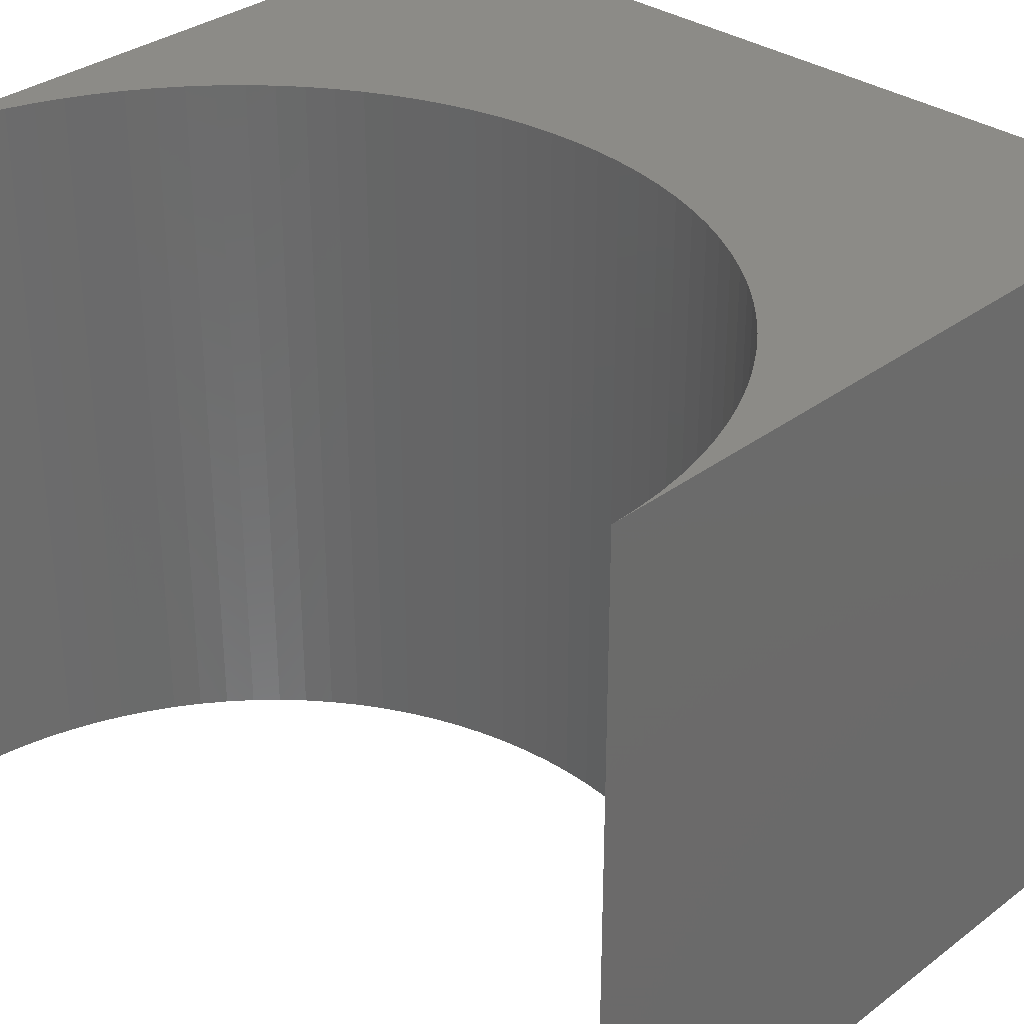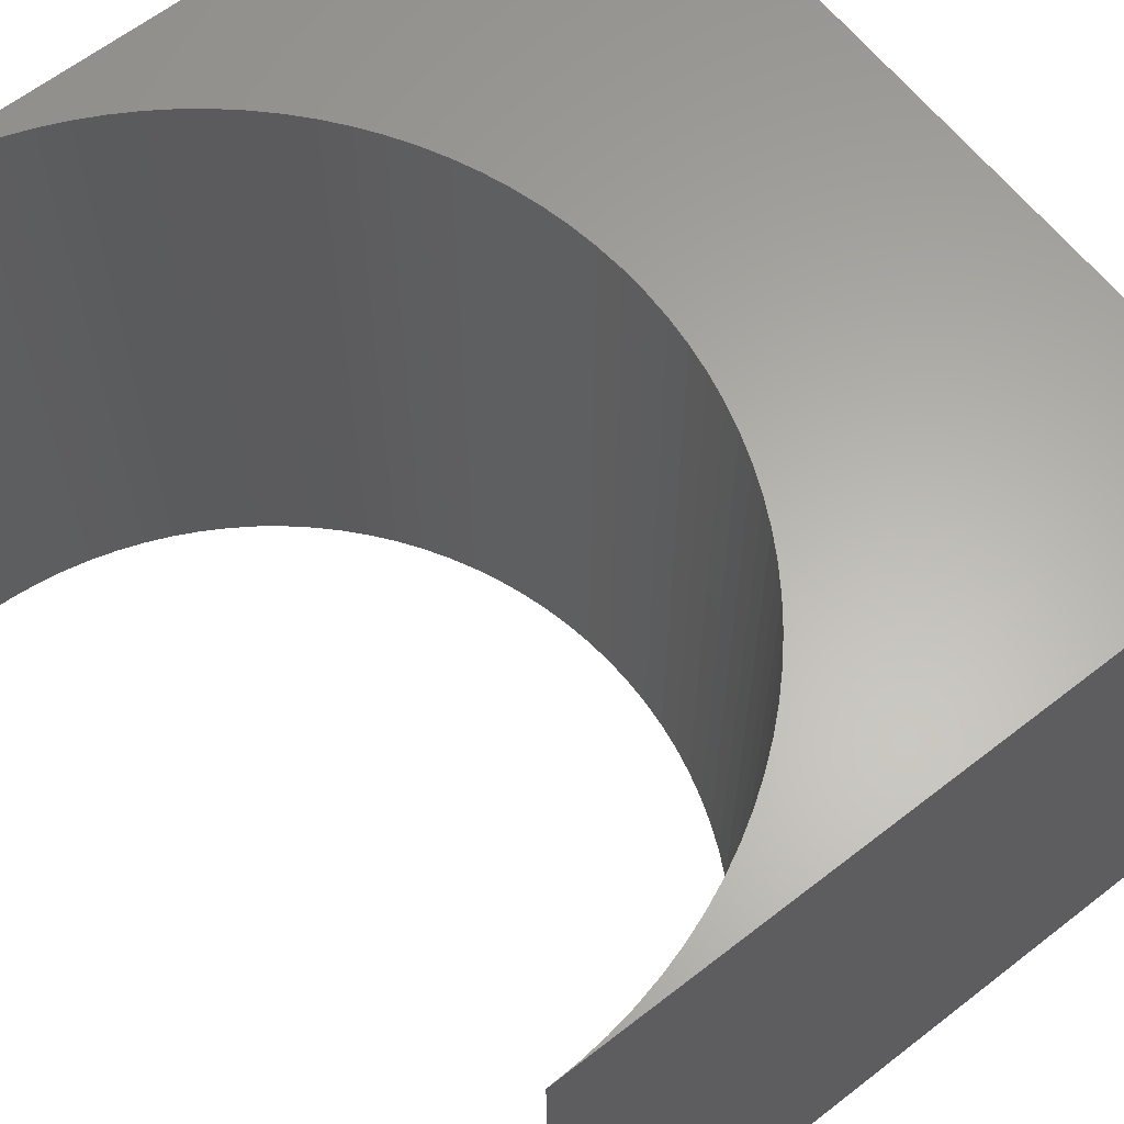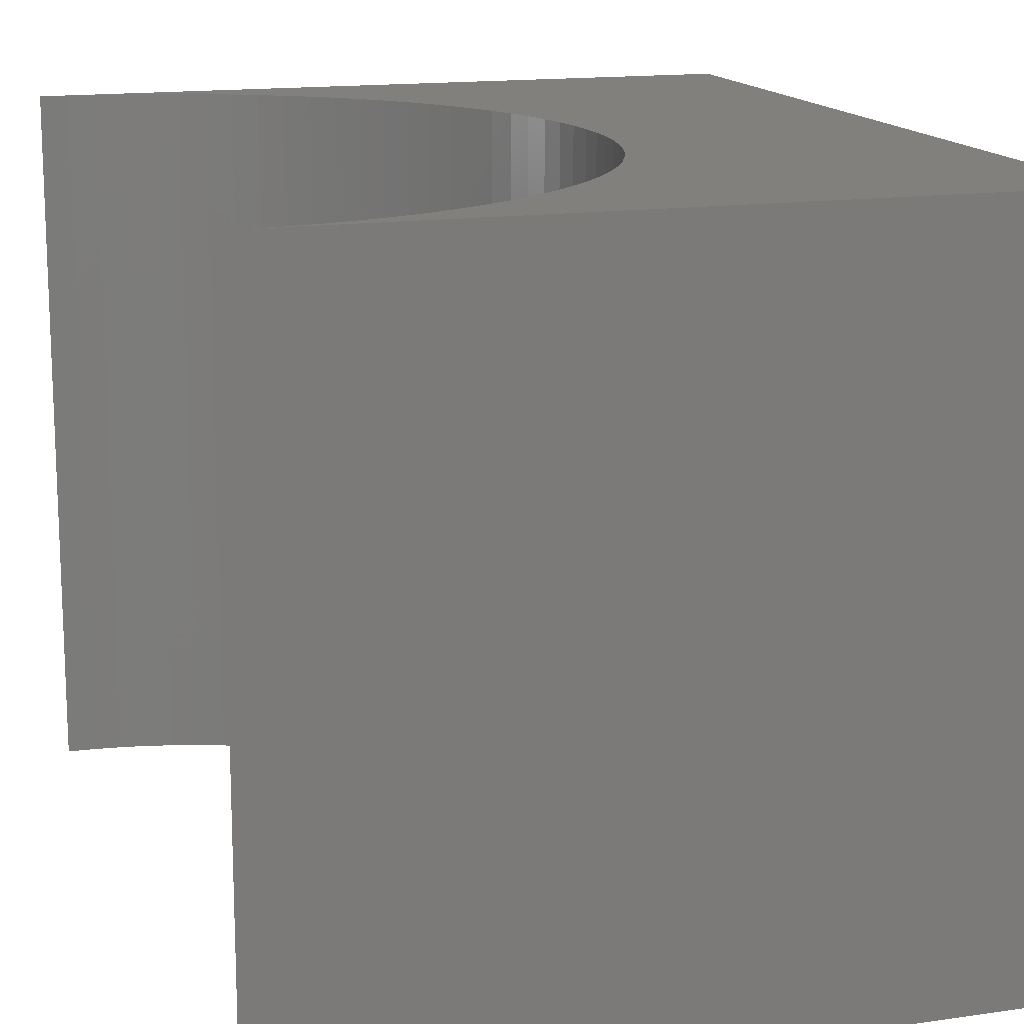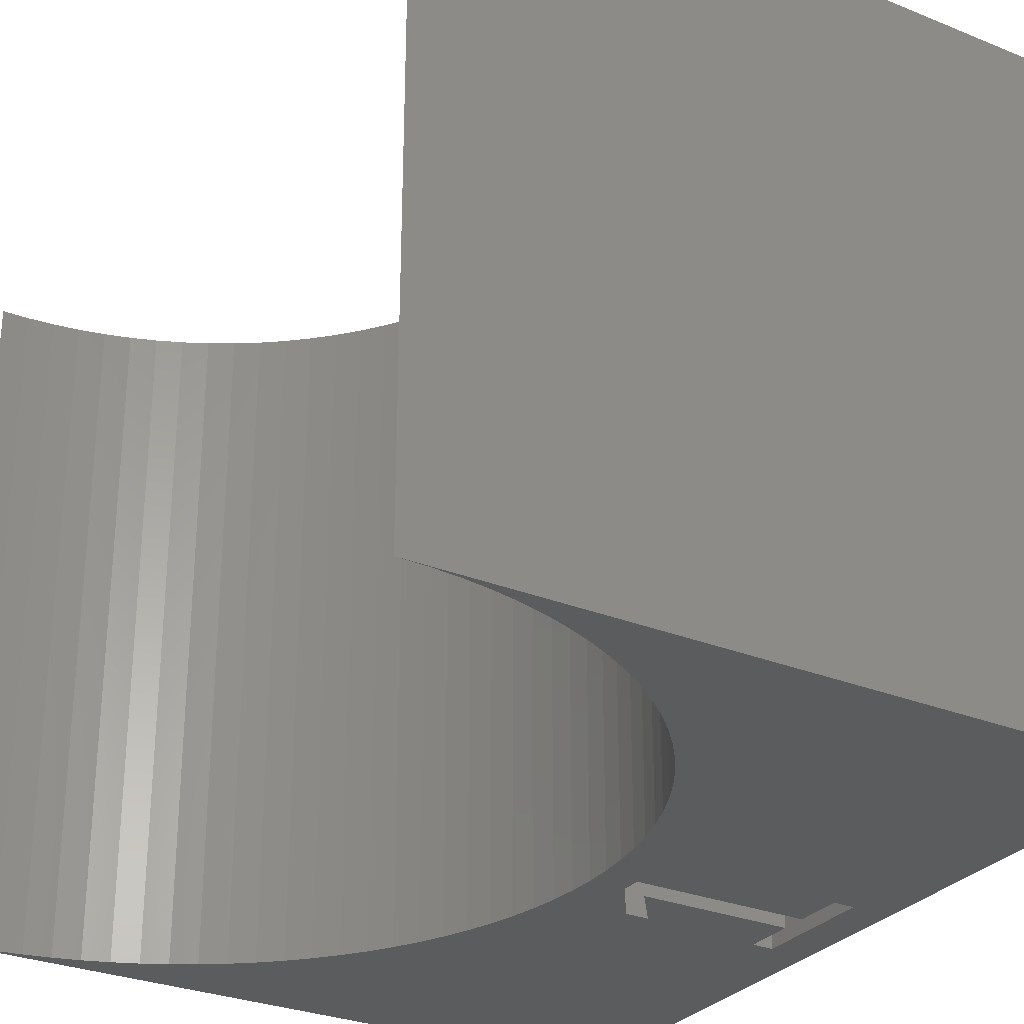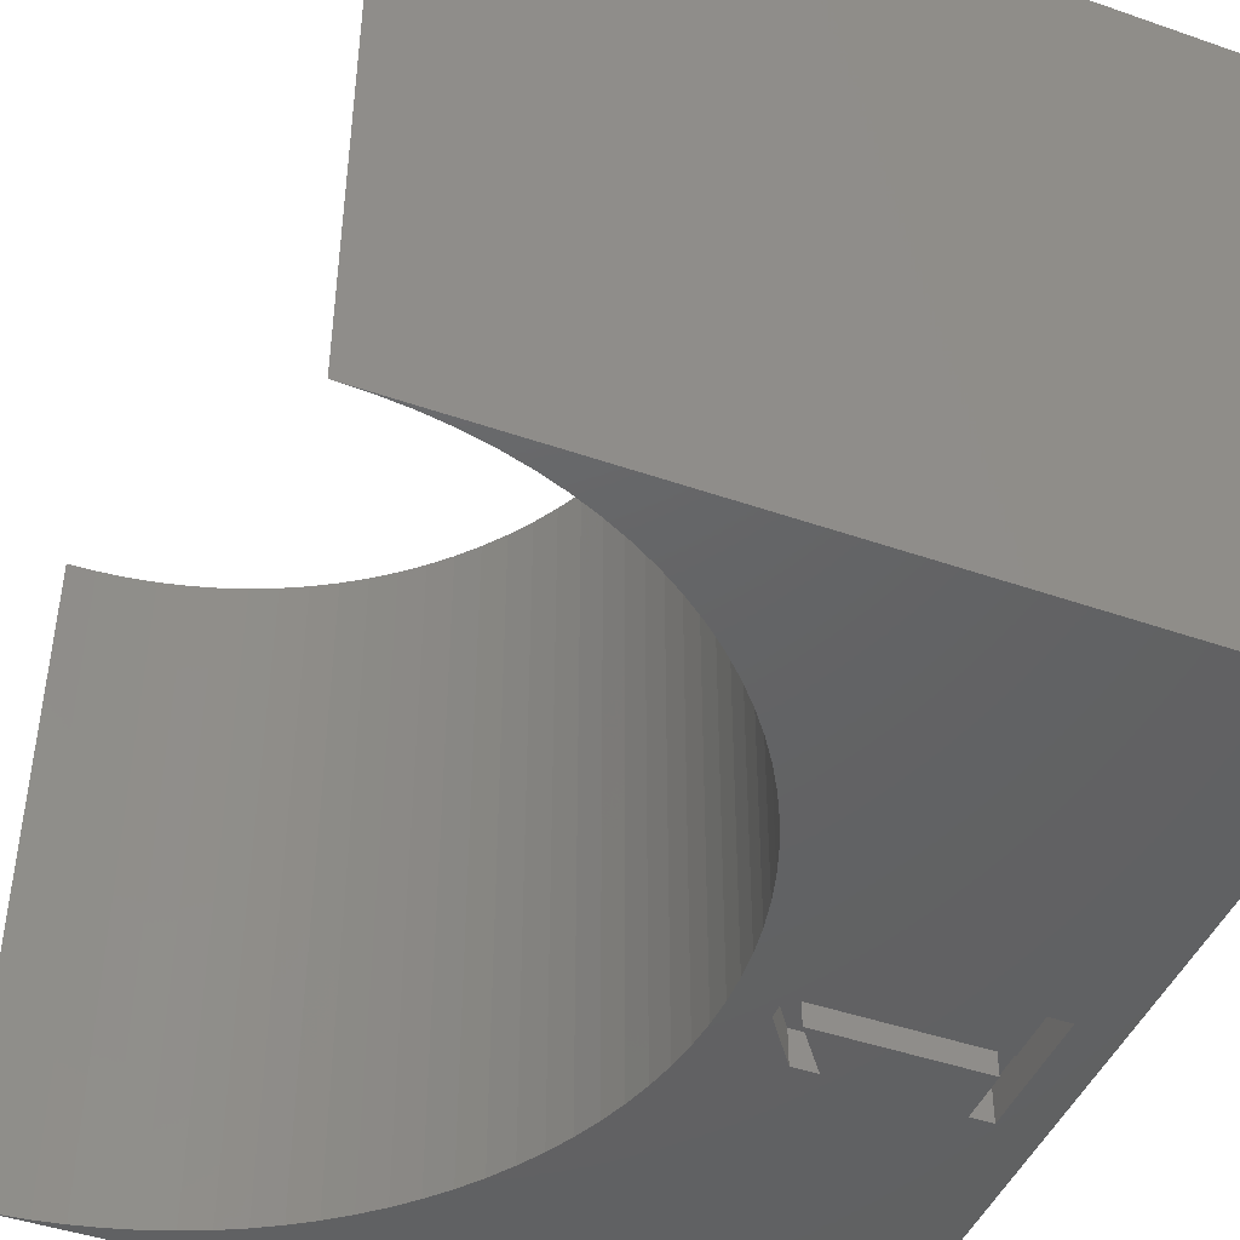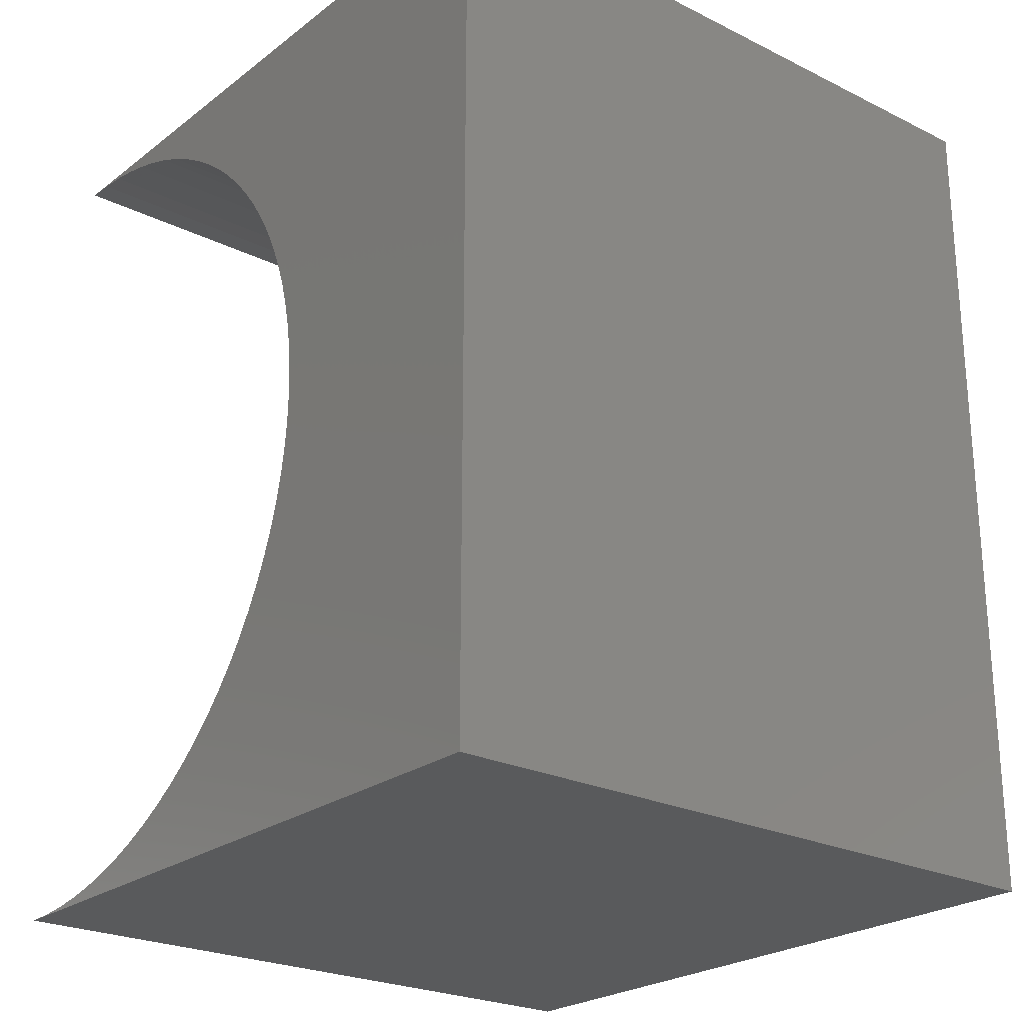
<metadata>
{"format":"stl","ext":"stl","renderer":"f3d","projection":"perspective","resolution":1024,"background":"white","views":[{"elev":32.5,"azim":133.8,"up":"+Y"},{"elev":63.0,"azim":141.8,"up":"+Y"},{"elev":15.0,"azim":162.6,"up":"+Y"},{"elev":-29.2,"azim":149.0,"up":"+Y"},{"elev":-45.3,"azim":158.1,"up":"+Y"},{"elev":-24.1,"azim":-129.2,"up":"+Z"}]}
</metadata>
<code>
# stl→obj: 130 verts, 256 faces
v 0 5 6.3
v 10.3 -5 6.3
v 10.3 5 6.3
v 0 -5 6.3
v 9.904 5 6.288
v 9.51 5 6.25
v 9.12 5 6.188
v 8.733 5 6.102
v 8.353 5 5.992
v 7.981 5 5.858
v 7.618 5 5.7
v 7.265 5 5.521
v 6.924 5 5.319
v 6.597 5 5.097
v 6.284 5 4.854
v 5.987 5 4.593
v 5.707 5 4.313
v 5.446 5 4.016
v 5.203 5 3.703
v 4.981 5 3.376
v 4.779 5 3.035
v 4.6 5 2.682
v 4.442 5 2.319
v 4.308 5 1.947
v 4.198 5 1.567
v 4.112 5 1.181
v 4.05 5 0.7896
v 4.012 5 0.3956
v 4 5 0
v 0 5 -6.3
v 4.012 5 -0.3956
v 4.05 5 -0.7896
v 4.112 5 -1.181
v 4.198 5 -1.567
v 4.308 5 -1.947
v 4.442 5 -2.319
v 4.6 5 -2.682
v 4.779 5 -3.035
v 4.981 5 -3.376
v 5.203 5 -3.703
v 5.446 5 -4.016
v 5.707 5 -4.313
v 5.987 5 -4.593
v 6.284 5 -4.854
v 6.597 5 -5.097
v 6.924 5 -5.319
v 7.265 5 -5.521
v 7.618 5 -5.7
v 7.981 5 -5.858
v 8.353 5 -5.992
v 8.733 5 -6.102
v 9.12 5 -6.188
v 9.51 5 -6.25
v 9.904 5 -6.288
v 10.3 5 -6.3
v 0 -5 -6.3
v 10.3 -5 -6.3
v 9.904 -5 6.288
v 9.51 -5 6.25
v 9.12 -5 6.188
v 8.733 -5 6.102
v 8.353 -5 5.992
v 7.981 -5 5.858
v 7.618 -5 5.7
v 7.265 -5 5.521
v 6.924 -5 5.319
v 6.597 -5 5.097
v 6.284 -5 4.854
v 5.987 -5 4.593
v 5.707 -5 4.313
v 5.446 -5 4.016
v 5.203 -5 3.703
v 4.981 -5 3.376
v 4.779 -5 3.035
v 4.6 -5 2.682
v 0.9048 -5 0.8169
v 4.442 -5 2.319
v 2.642 -5 0.7339
v 2.987 -5 0.7339
v 4.308 -5 1.947
v 0.5937 -5 0.8169
v 0.5938 -5 -0.5279
v 0.9048 -5 -0.9761
v 0.5938 -5 -0.9761
v 4.198 -5 -1.567
v 4.112 -5 -1.181
v 4.308 -5 -1.947
v 4.442 -5 -2.319
v 4.6 -5 -2.682
v 4.779 -5 -3.035
v 4.981 -5 -3.376
v 5.203 -5 -3.703
v 5.446 -5 -4.016
v 5.707 -5 -4.313
v 5.987 -5 -4.593
v 6.284 -5 -4.854
v 6.597 -5 -5.097
v 6.924 -5 -5.319
v 7.265 -5 -5.521
v 7.618 -5 -5.7
v 7.981 -5 -5.858
v 8.353 -5 -5.992
v 8.733 -5 -6.102
v 9.12 -5 -6.188
v 9.51 -5 -6.25
v 9.904 -5 -6.288
v 4.198 -5 1.567
v 4.112 -5 1.181
v 0.9048 -5 0.6346
v 0.9048 -5 0.08787
v 3.125 -5 0.08788
v 4.05 -5 0.7896
v 4.012 -5 0.3956
v 3.474 -5 0.05687
v 4 -5 0
v 3.474 -5 -0.2801
v 4.012 -5 -0.3956
v 0.9048 -5 -0.2801
v 4.05 -5 -0.7896
v 0.5937 -4.5 0.8169
v 0.9048 -4.5 0.08787
v 0.9048 -4.5 0.8169
v 3.125 -4.5 0.08788
v 3.474 -4.5 -0.2801
v 3.474 -4.5 0.05687
v 0.9048 -4.5 -0.2801
v 0.5938 -4.5 -0.9761
v 0.9048 -4.5 -0.9761
v 2.987 -4.5 0.7339
v 2.642 -4.5 0.7339
f 1 2 3
f 2 1 4
f 5 1 3
f 6 1 5
f 7 1 6
f 8 1 7
f 9 1 8
f 10 1 9
f 11 1 10
f 12 1 11
f 13 1 12
f 14 1 13
f 15 1 14
f 16 1 15
f 17 1 16
f 18 1 17
f 19 1 18
f 20 1 19
f 21 1 20
f 22 1 21
f 23 1 22
f 24 1 23
f 25 1 24
f 26 1 25
f 27 1 26
f 28 1 27
f 29 1 28
f 30 29 31
f 30 31 32
f 30 32 33
f 30 33 34
f 30 34 35
f 30 35 36
f 30 36 37
f 30 37 38
f 29 30 1
f 39 30 38
f 40 30 39
f 41 30 40
f 42 30 41
f 43 30 42
f 44 30 43
f 45 30 44
f 46 30 45
f 47 30 46
f 48 30 47
f 49 30 48
f 50 30 49
f 51 30 50
f 52 30 51
f 53 30 52
f 54 30 53
f 30 54 55
f 56 55 57
f 55 56 30
f 4 58 2
f 4 59 58
f 4 60 59
f 4 61 60
f 4 62 61
f 4 63 62
f 4 64 63
f 4 65 64
f 4 66 65
f 4 67 66
f 4 68 67
f 4 69 68
f 4 70 69
f 4 71 70
f 4 72 71
f 4 73 72
f 4 74 73
f 4 75 74
f 76 75 4
f 75 76 77
f 78 77 76
f 79 80 78
f 76 4 81
f 4 82 81
f 56 82 4
f 56 83 84
f 83 85 86
f 83 87 85
f 83 88 87
f 83 89 88
f 83 56 89
f 89 56 90
f 90 56 91
f 91 56 92
f 92 56 93
f 93 56 94
f 94 56 95
f 95 56 96
f 82 56 84
f 96 56 97
f 56 98 97
f 56 99 98
f 56 100 99
f 56 101 100
f 56 102 101
f 56 103 102
f 56 104 103
f 56 105 104
f 56 106 105
f 106 56 57
f 77 78 80
f 80 79 107
f 107 79 108
f 109 78 76
f 110 78 109
f 78 110 111
f 108 79 112
f 79 113 112
f 114 113 79
f 114 115 113
f 116 115 114
f 116 117 115
f 83 116 118
f 86 116 83
f 116 119 117
f 116 86 119
f 58 3 2
f 3 58 5
f 44 97 45
f 97 44 96
f 69 17 16
f 17 69 70
f 72 20 19
f 20 72 73
f 59 5 58
f 5 59 6
f 65 11 64
f 11 65 12
f 77 24 23
f 24 77 80
f 69 15 68
f 15 69 16
f 63 9 62
f 9 63 10
f 115 31 29
f 31 115 117
f 86 34 33
f 34 86 85
f 93 42 41
f 42 93 94
f 71 19 18
f 19 71 72
f 75 23 22
f 23 75 77
f 67 13 66
f 13 67 14
f 66 12 65
f 12 66 13
f 64 10 63
f 10 64 11
f 61 7 60
f 7 61 8
f 90 39 38
f 39 90 91
f 108 27 26
f 27 108 112
f 112 28 27
f 28 112 113
f 113 29 28
f 29 113 115
f 70 18 17
f 18 70 71
f 73 21 20
f 21 73 74
f 68 14 67
f 14 68 15
f 62 8 61
f 8 62 9
f 60 6 59
f 6 60 7
f 49 102 50
f 102 49 101
f 85 35 34
f 35 85 87
f 117 32 31
f 32 117 119
f 92 41 40
f 41 92 93
f 94 43 42
f 43 94 95
f 91 40 39
f 40 91 92
f 80 25 24
f 25 80 107
f 107 26 25
f 26 107 108
f 74 22 21
f 22 74 75
f 52 105 53
f 105 52 104
f 51 104 52
f 104 51 103
f 87 36 35
f 36 87 88
f 119 33 32
f 33 119 86
f 43 96 44
f 96 43 95
f 46 99 47
f 99 46 98
f 89 38 37
f 38 89 90
f 45 98 46
f 98 45 97
f 88 37 36
f 37 88 89
f 53 106 54
f 106 53 105
f 54 57 55
f 57 54 106
f 50 103 51
f 103 50 102
f 47 100 48
f 100 47 99
f 48 101 49
f 101 48 100
f 56 1 30
f 1 56 4
f 120 121 122
f 123 124 125
f 123 126 124
f 127 121 120
f 121 127 126
f 126 127 128
f 123 129 130
f 123 125 129
f 126 123 121
f 83 126 128
f 126 83 118
f 126 116 124
f 116 126 118
f 116 125 124
f 125 116 114
f 114 129 125
f 129 114 79
f 78 129 79
f 129 78 130
f 78 123 130
f 123 78 111
f 110 123 111
f 123 110 121
f 109 121 110
f 121 109 122
f 76 122 109
f 81 122 76
f 122 81 120
f 82 120 81
f 120 82 127
f 82 84 127
f 127 83 128
f 83 127 84

</code>
